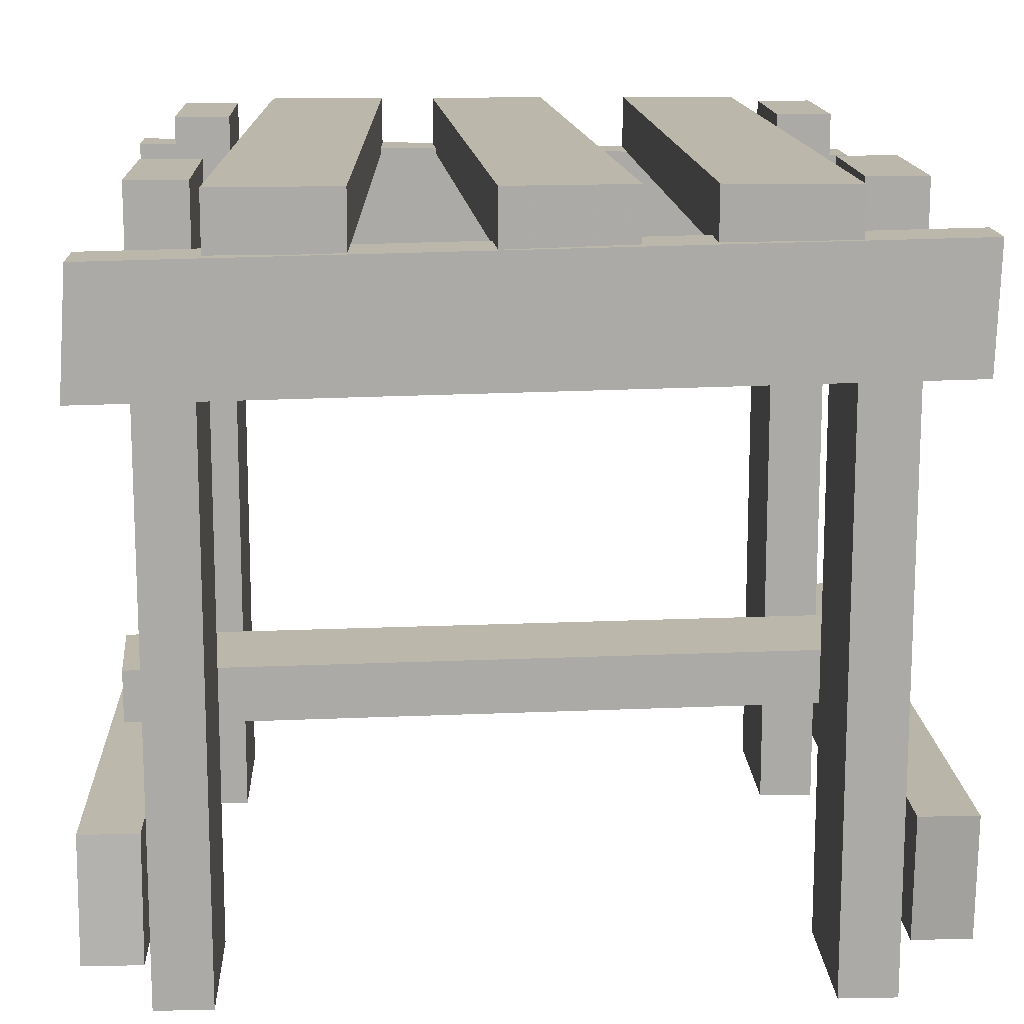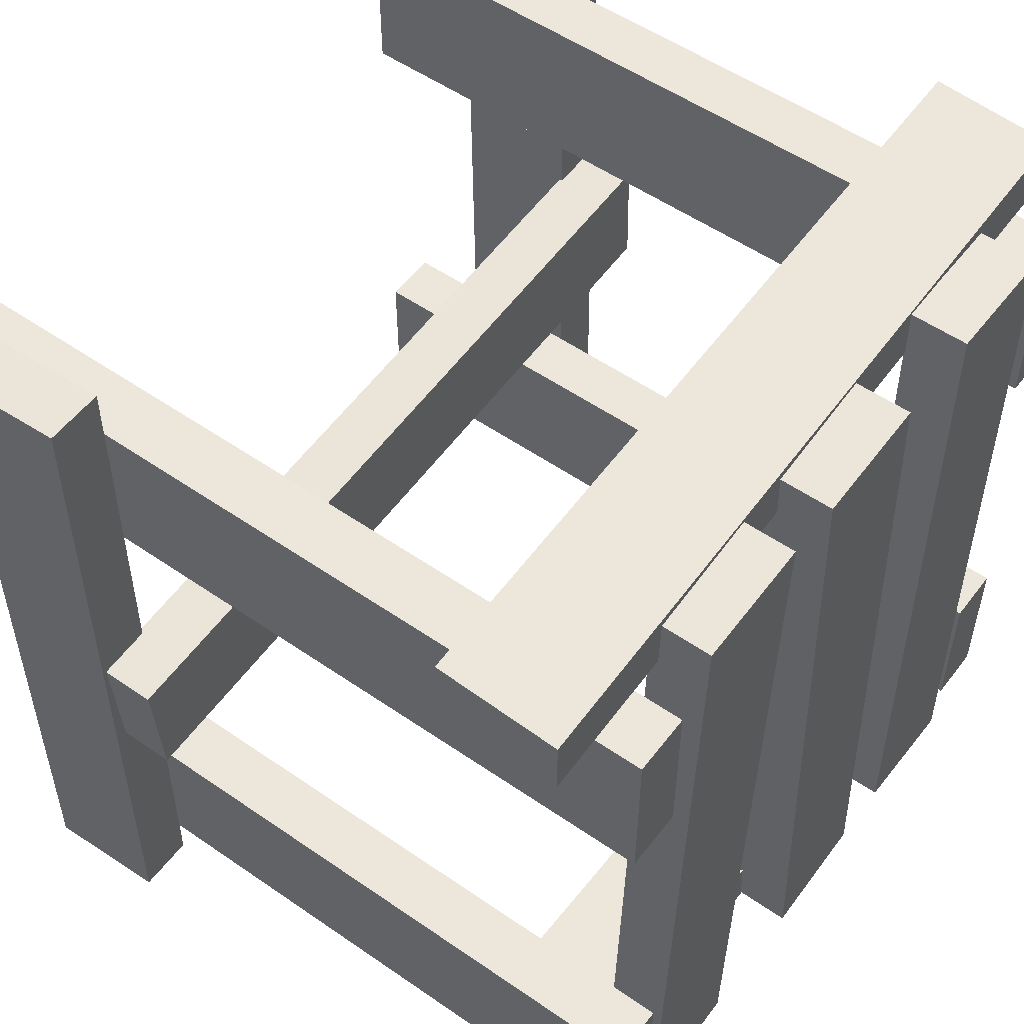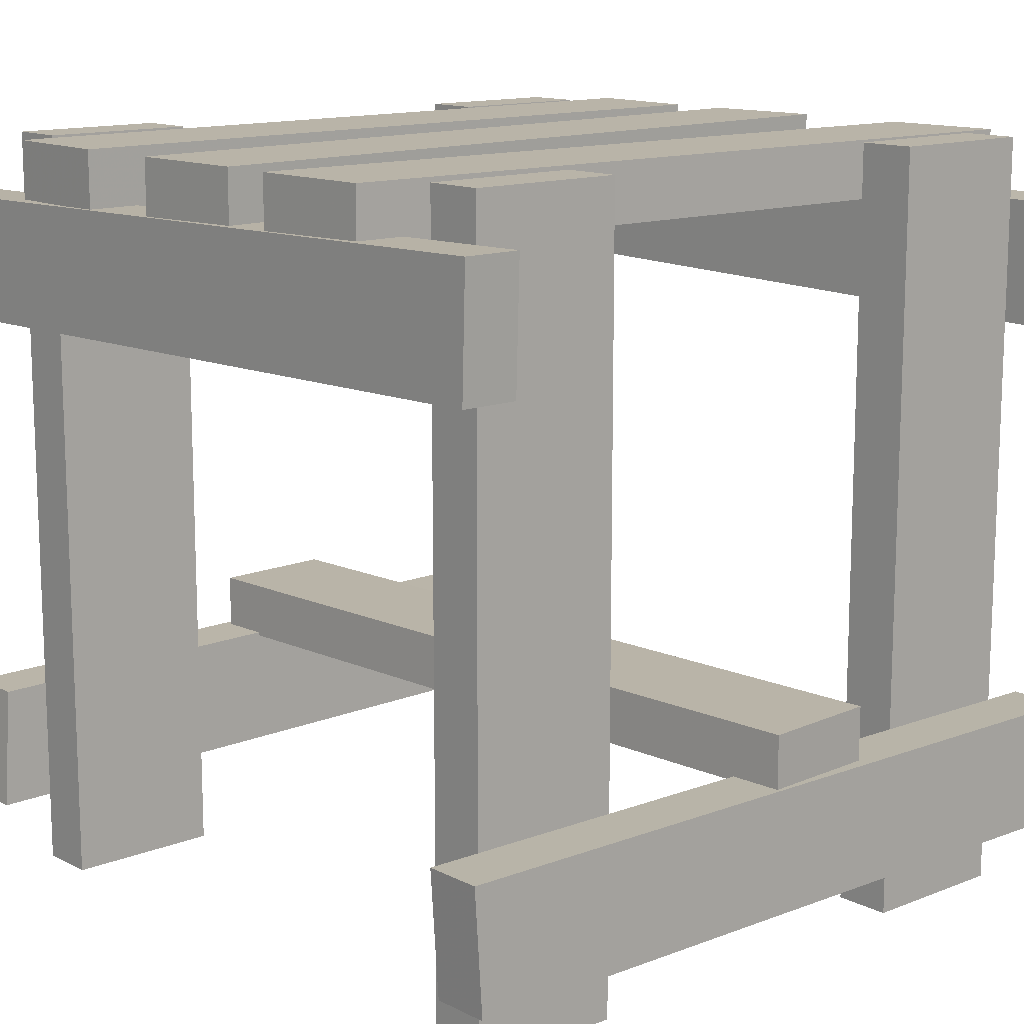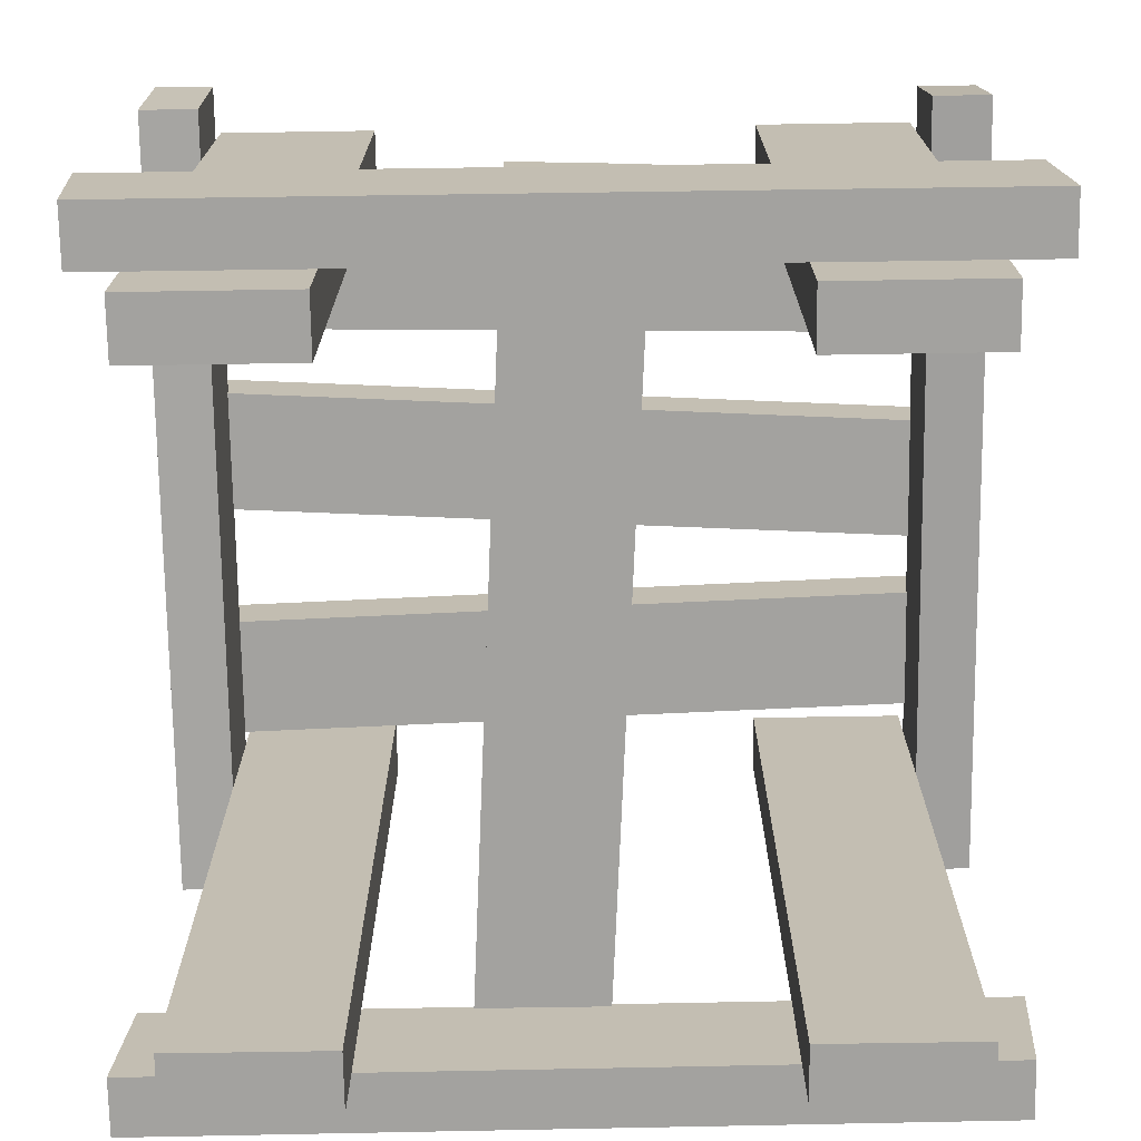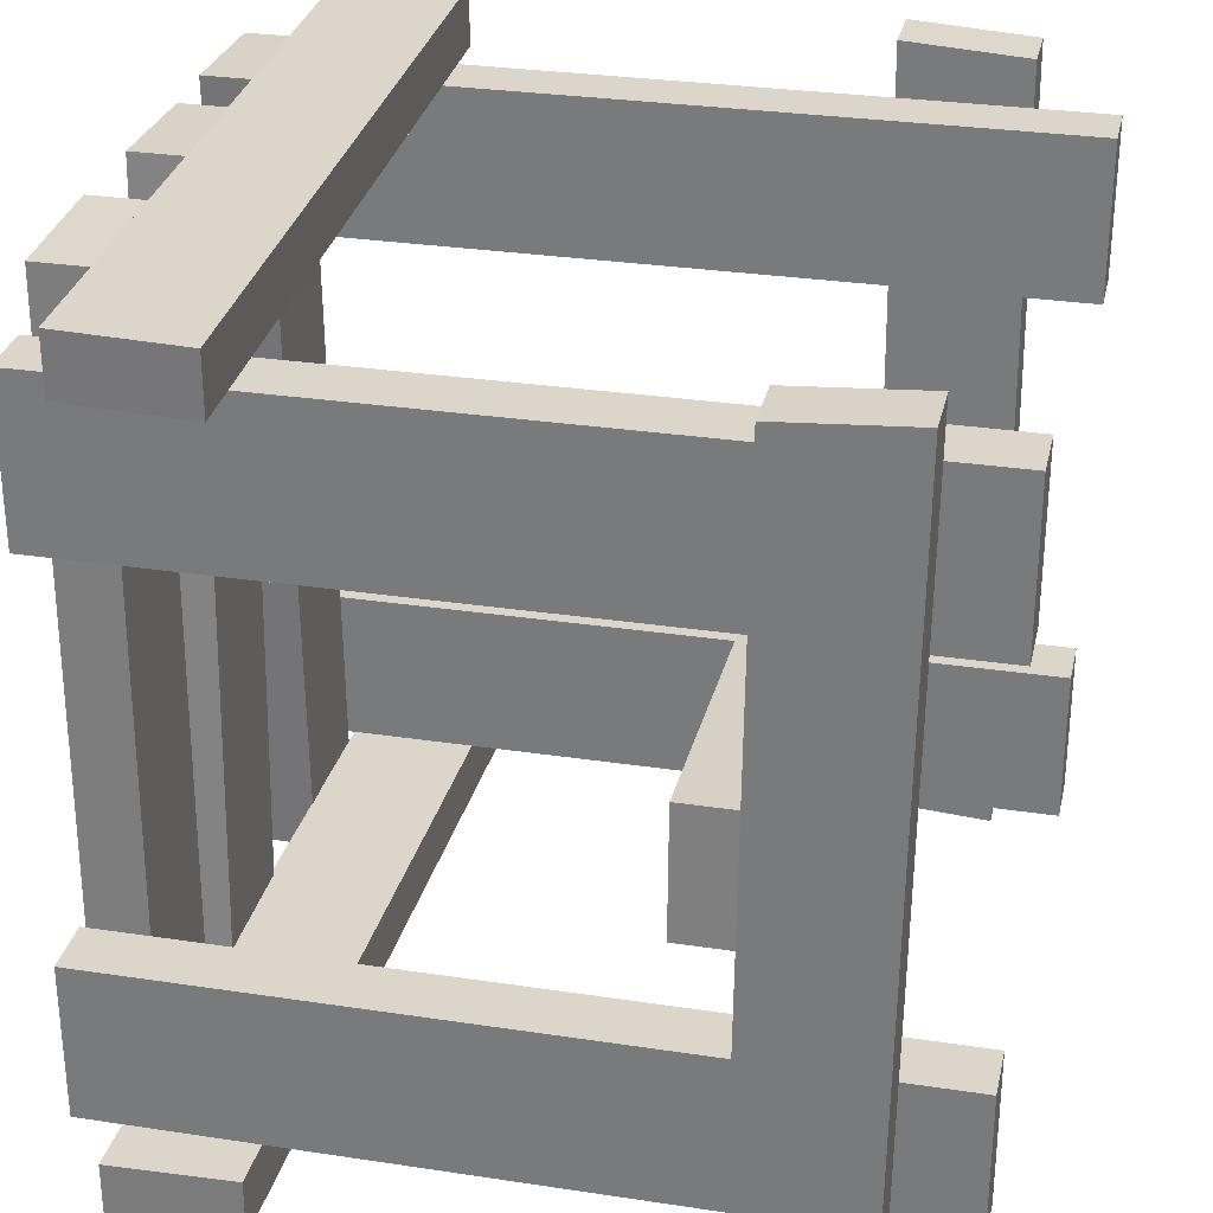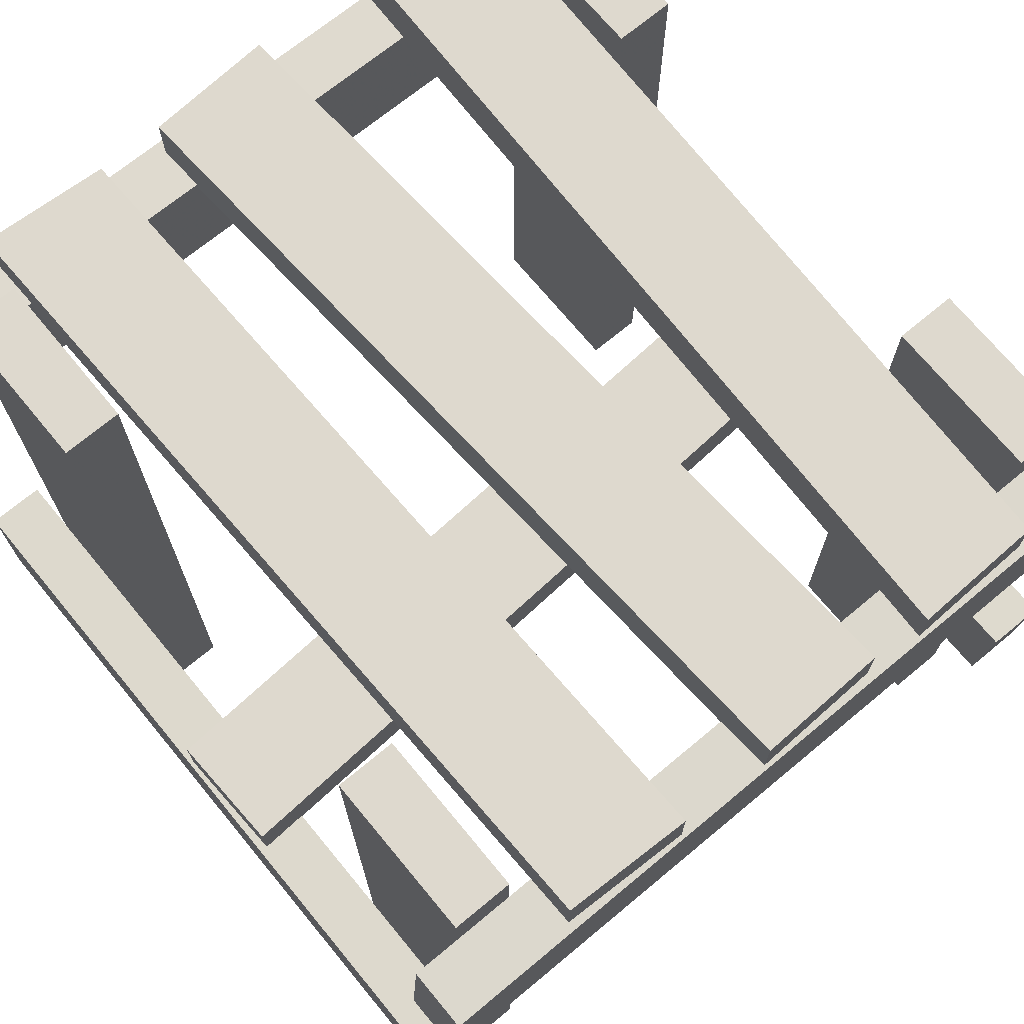
<metadata>
{"format":"obj","ext":"obj","renderer":"f3d","projection":"perspective","resolution":1024,"background":"white","views":[{"elev":14.3,"azim":177.6,"up":"+Y"},{"elev":53.8,"azim":126.4,"up":"+Z"},{"elev":13.3,"azim":48.4,"up":"+Y"},{"elev":-72.5,"azim":-89.1,"up":"+Y"},{"elev":29.7,"azim":-77.5,"up":"+Z"},{"elev":71.6,"azim":-39.6,"up":"+Y"}]}
</metadata>
<code>
g wood_wall_block
v -0.85 -0.89 -0.85
v -0.71 -0.89 -0.85
v -0.71 -0.89 -0.47
v -0.85 -0.89 -0.47
v -0.85 0.99 -0.85
v -0.71 0.99 -0.85
v -0.71 0.99 -0.47
v -0.85 0.99 -0.47
v -0.99 -0.7 -0.96
v -0.85 -0.7 -0.96
v -0.85 -0.72 0.98
v -0.99 -0.72 0.98
v -0.99 -0.4 -0.98
v -0.85 -0.4 -0.98
v -0.85 -0.42 0.96
v -0.99 -0.42 0.96
v 0.98 0.54 -0.99
v 0.98 0.54 -0.85
v -0.97 0.58 -0.85
v -0.97 0.58 -0.99
v 0.96 0.84 -0.99
v 0.96 0.84 -0.85
v -0.98 0.88 -0.85
v -0.98 0.88 -0.99
v -0.85 -0.89 0.47
v -0.71 -0.89 0.47
v -0.71 -0.89 0.85
v -0.85 -0.89 0.85
v -0.85 0.99 0.47
v -0.71 0.99 0.47
v -0.71 0.99 0.85
v -0.85 0.99 0.85
v 0.85 -0.89 0.85
v 0.71 -0.89 0.85
v 0.71 -0.89 0.47
v 0.85 -0.89 0.47
v 0.85 0.99 0.85
v 0.71 0.99 0.85
v 0.71 0.99 0.47
v 0.85 0.99 0.47
v 0.85 -0.89 -0.47
v 0.71 -0.89 -0.47
v 0.71 -0.89 -0.85
v 0.85 -0.89 -0.85
v 0.85 0.99 -0.47
v 0.71 0.99 -0.47
v 0.71 0.99 -0.85
v 0.85 0.99 -0.85
v 0.99 -0.7 0.96
v 0.85 -0.7 0.96
v 0.85 -0.72 -0.98
v 0.99 -0.72 -0.98
v 0.99 -0.4 0.98
v 0.85 -0.4 0.98
v 0.85 -0.42 -0.96
v 0.99 -0.42 -0.96
v -0.98 0.54 0.99
v -0.98 0.54 0.85
v 0.97 0.58 0.85
v 0.97 0.58 0.99
v -0.96 0.84 0.99
v -0.96 0.84 0.85
v 0.98 0.88 0.85
v 0.98 0.88 0.99
v 0.62 0.99 0.97
v 0.62 0.85 0.97
v 0.68 0.85 -0.98
v 0.68 0.99 -0.98
v 0.32 0.99 0.98
v 0.32 0.85 0.98
v 0.38 0.85 -0.97
v 0.38 0.99 -0.97
v 0.07 0.85 -0.98
v 0.07 0.99 -0.98
v 0.18 0.99 0.97
v 0.18 0.85 0.97
v -0.23 0.85 -0.96
v -0.23 0.99 -0.96
v -0.12 0.99 0.98
v -0.12 0.85 0.98
v -0.69 0.99 -0.98
v -0.69 0.85 -0.98
v -0.65 0.85 0.97
v -0.65 0.99 0.97
v -0.39 0.99 -0.96
v -0.39 0.85 -0.96
v -0.35 0.85 0.98
v -0.35 0.99 0.98
v 0.98 -0.42 0.07
v 0.98 -0.28 0.07
v -0.97 -0.28 0.18
v -0.97 -0.42 0.18
v 0.96 -0.42 -0.23
v 0.96 -0.28 -0.23
v -0.98 -0.28 -0.12
v -0.98 -0.42 -0.12
f 5 6 2 1
f 6 7 3 2
f 7 8 4 3
f 8 5 1 4
f 1 2 3 4
f 8 7 6 5
f 13 14 10 9
f 14 15 11 10
f 15 16 12 11
f 16 13 9 12
f 9 10 11 12
f 16 15 14 13
f 21 22 18 17
f 22 23 19 18
f 23 24 20 19
f 24 21 17 20
f 17 18 19 20
f 24 23 22 21
f 29 30 26 25
f 30 31 27 26
f 31 32 28 27
f 32 29 25 28
f 25 26 27 28
f 32 31 30 29
f 37 38 34 33
f 38 39 35 34
f 39 40 36 35
f 40 37 33 36
f 33 34 35 36
f 40 39 38 37
f 45 46 42 41
f 46 47 43 42
f 47 48 44 43
f 48 45 41 44
f 41 42 43 44
f 48 47 46 45
f 53 54 50 49
f 54 55 51 50
f 55 56 52 51
f 56 53 49 52
f 49 50 51 52
f 56 55 54 53
f 61 62 58 57
f 62 63 59 58
f 63 64 60 59
f 64 61 57 60
f 57 58 59 60
f 64 63 62 61
f 69 70 66 65
f 70 71 67 66
f 71 72 68 67
f 72 69 65 68
f 65 66 67 68
f 72 71 70 69
f 77 78 74 73
f 78 79 75 74
f 79 80 76 75
f 80 77 73 76
f 73 74 75 76
f 80 79 78 77
f 85 86 82 81
f 86 87 83 82
f 87 88 84 83
f 88 85 81 84
f 81 82 83 84
f 88 87 86 85
f 93 94 90 89
f 94 95 91 90
f 95 96 92 91
f 96 93 89 92
f 89 90 91 92
f 96 95 94 93

</code>
